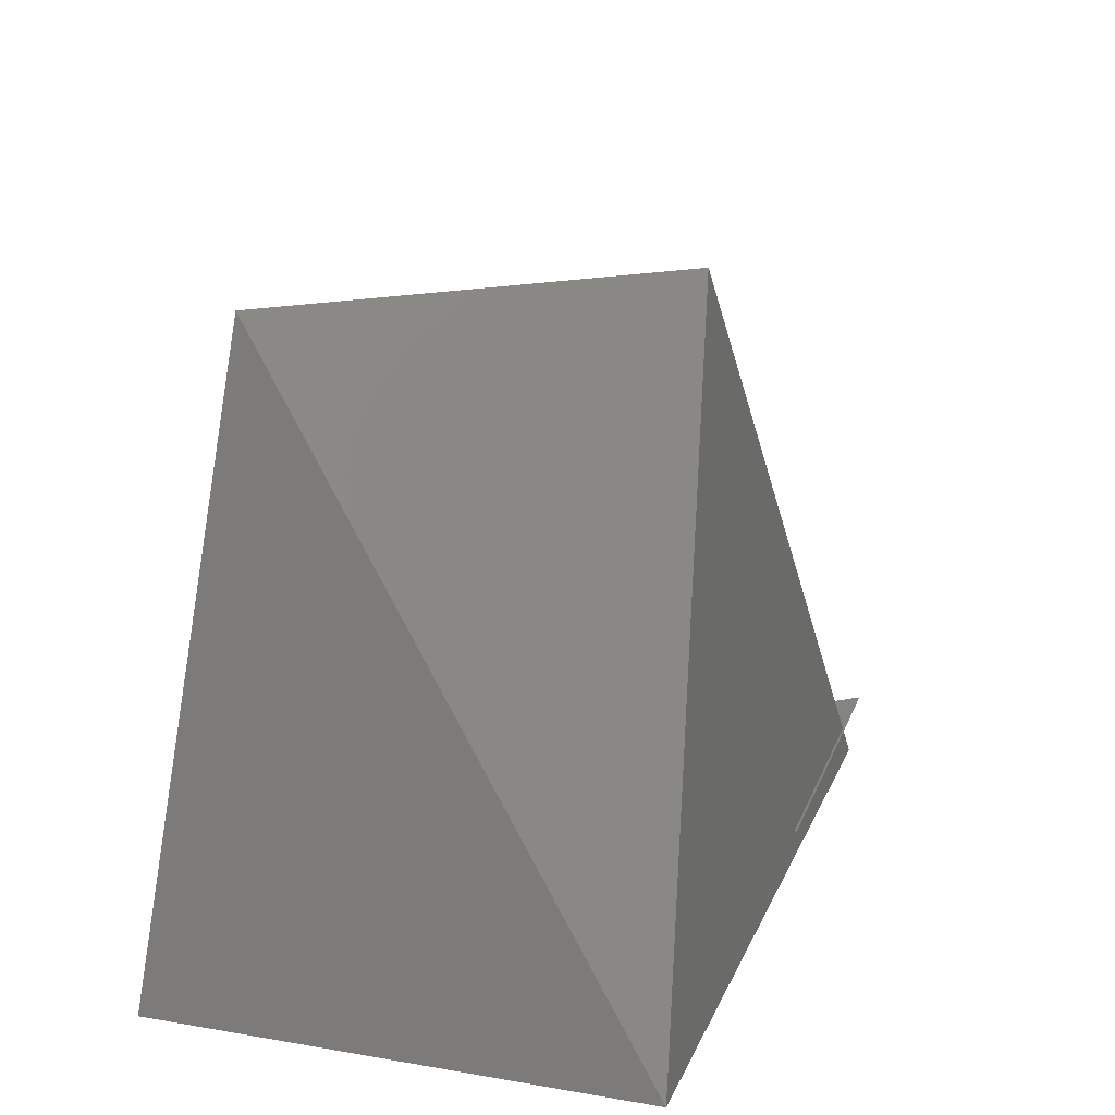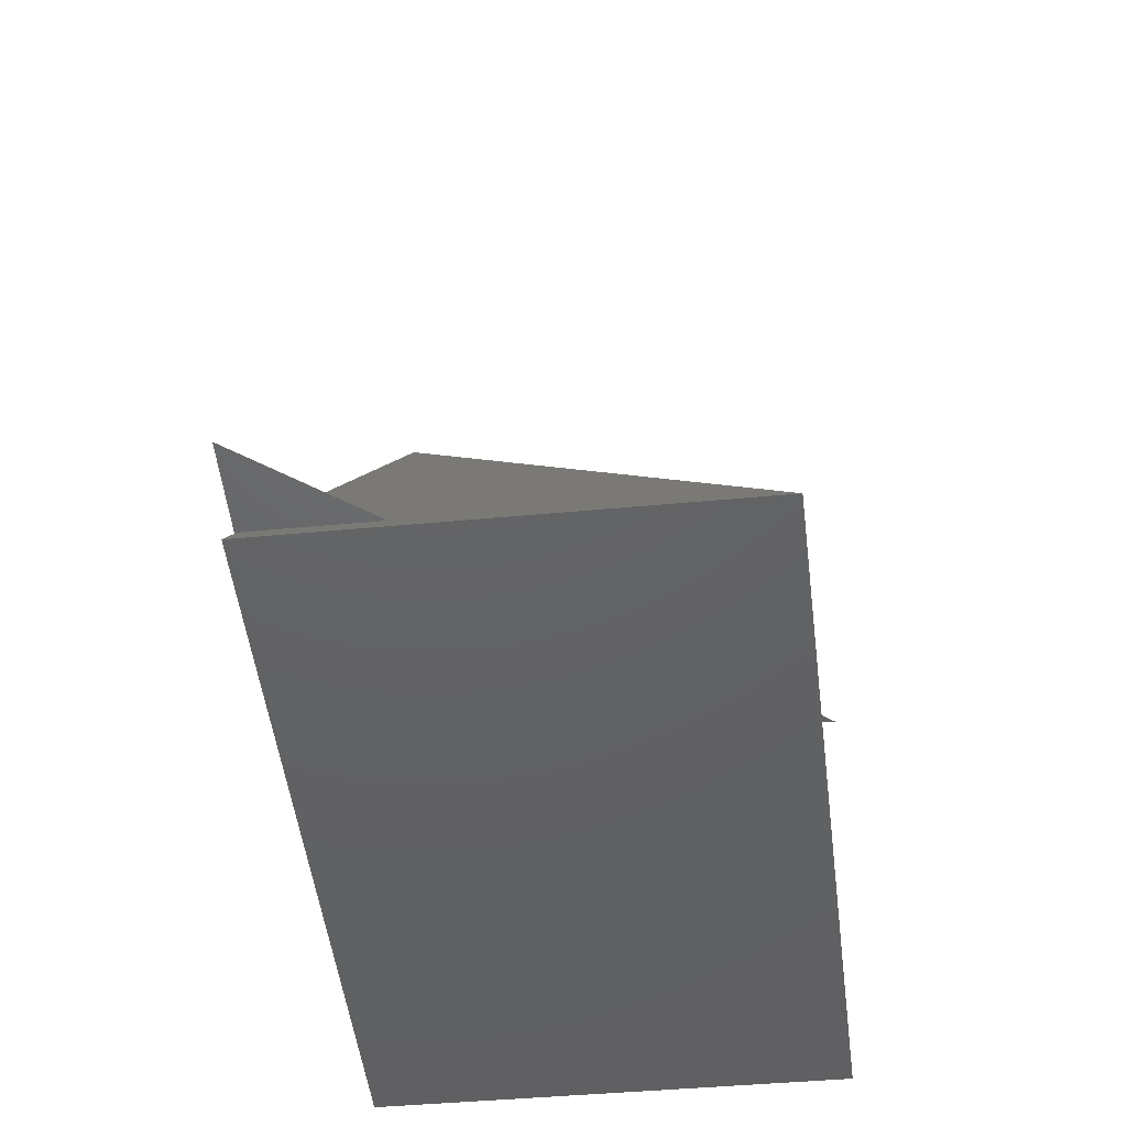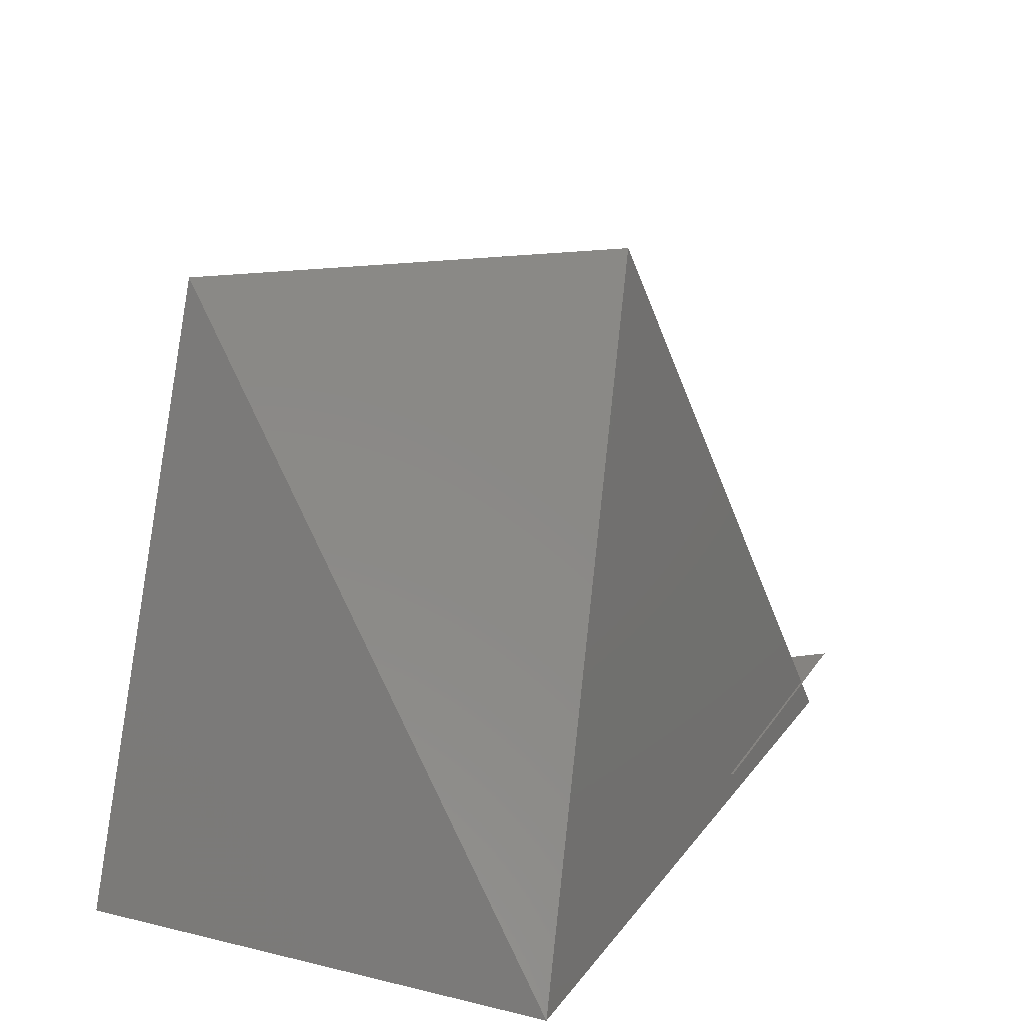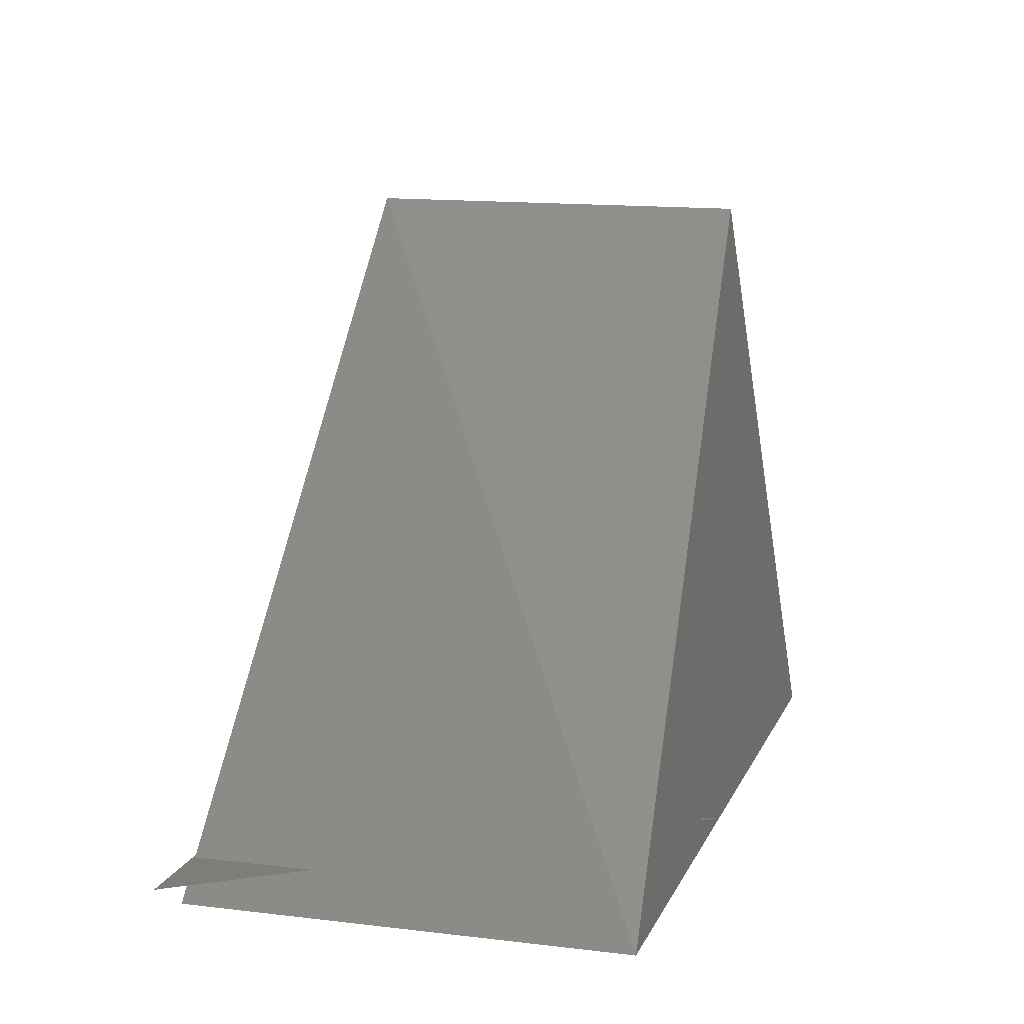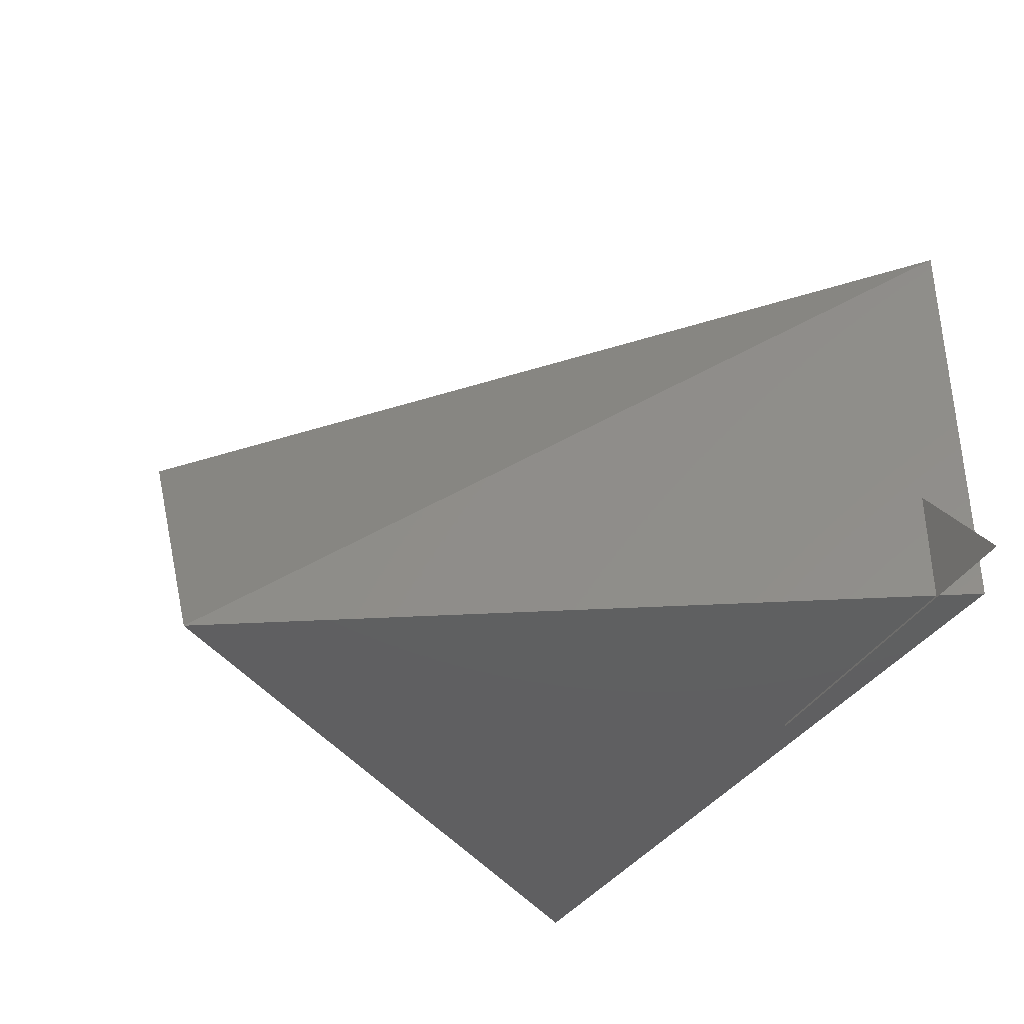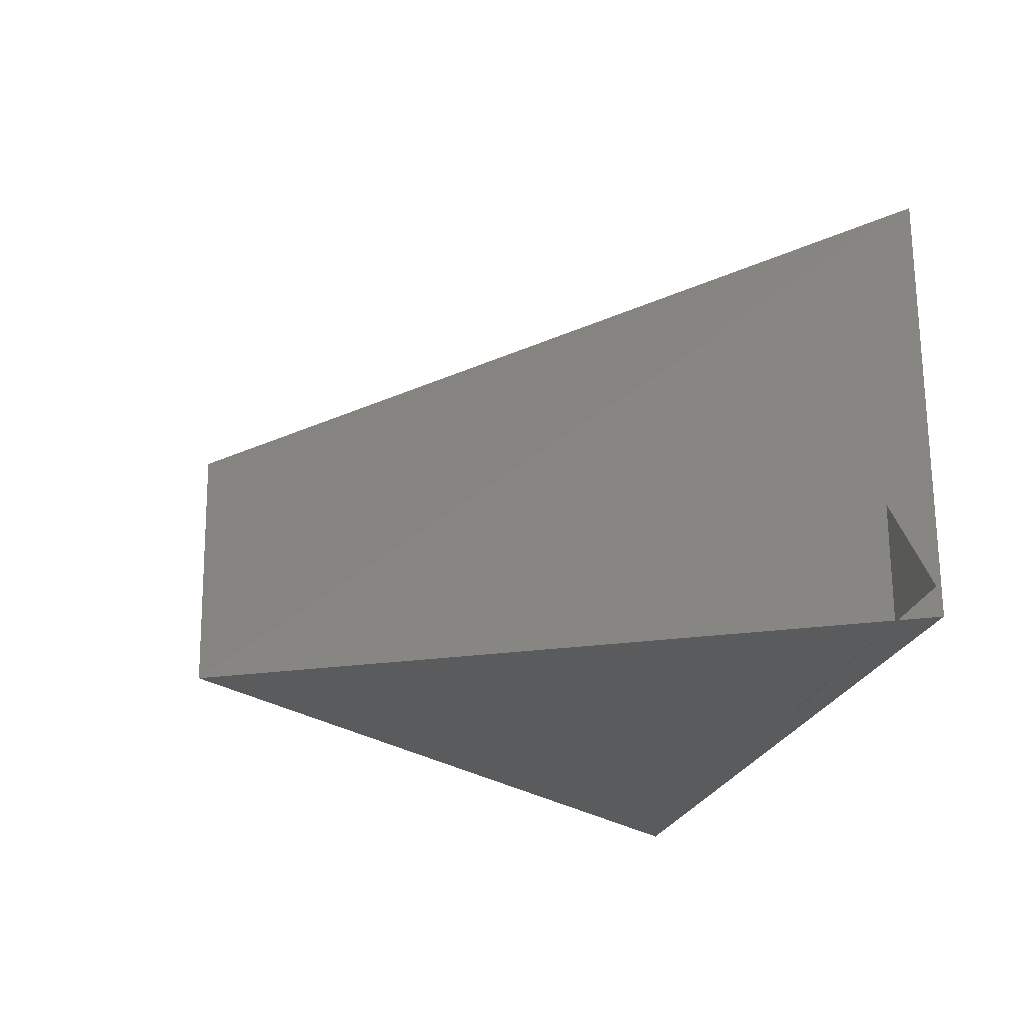
<metadata>
{"format":"stl","ext":"stl","renderer":"f3d","projection":"perspective","resolution":1024,"background":"white","views":[{"elev":17.6,"azim":-71.5,"up":"+Z"},{"elev":-44.7,"azim":96.3,"up":"+Z"},{"elev":17.5,"azim":-64.8,"up":"+Z"},{"elev":12.1,"azim":105.8,"up":"+Z"},{"elev":-36.3,"azim":60.3,"up":"+Y"},{"elev":-22.7,"azim":74.5,"up":"+Y"}]}
</metadata>
<code>
# stl→obj: 9 verts, 9 faces
v 4.035 7.149 3.123
v 4.427 6.868 5.487
v 4.035 5.293 3.123
v 5.235 5.526 5.562
v 7.177 7.078 3.104
v 7.177 5.364 3.104
v 6.034 7.147 3.209
v 6.034 5.337 3.209
v 7.428 5.375 3.257
f 1 2 3
f 2 3 4
f 1 5 2
f 3 4 6
f 5 3 6
f 6 4 5
f 3 5 1
f 4 2 5
f 7 8 9

</code>
